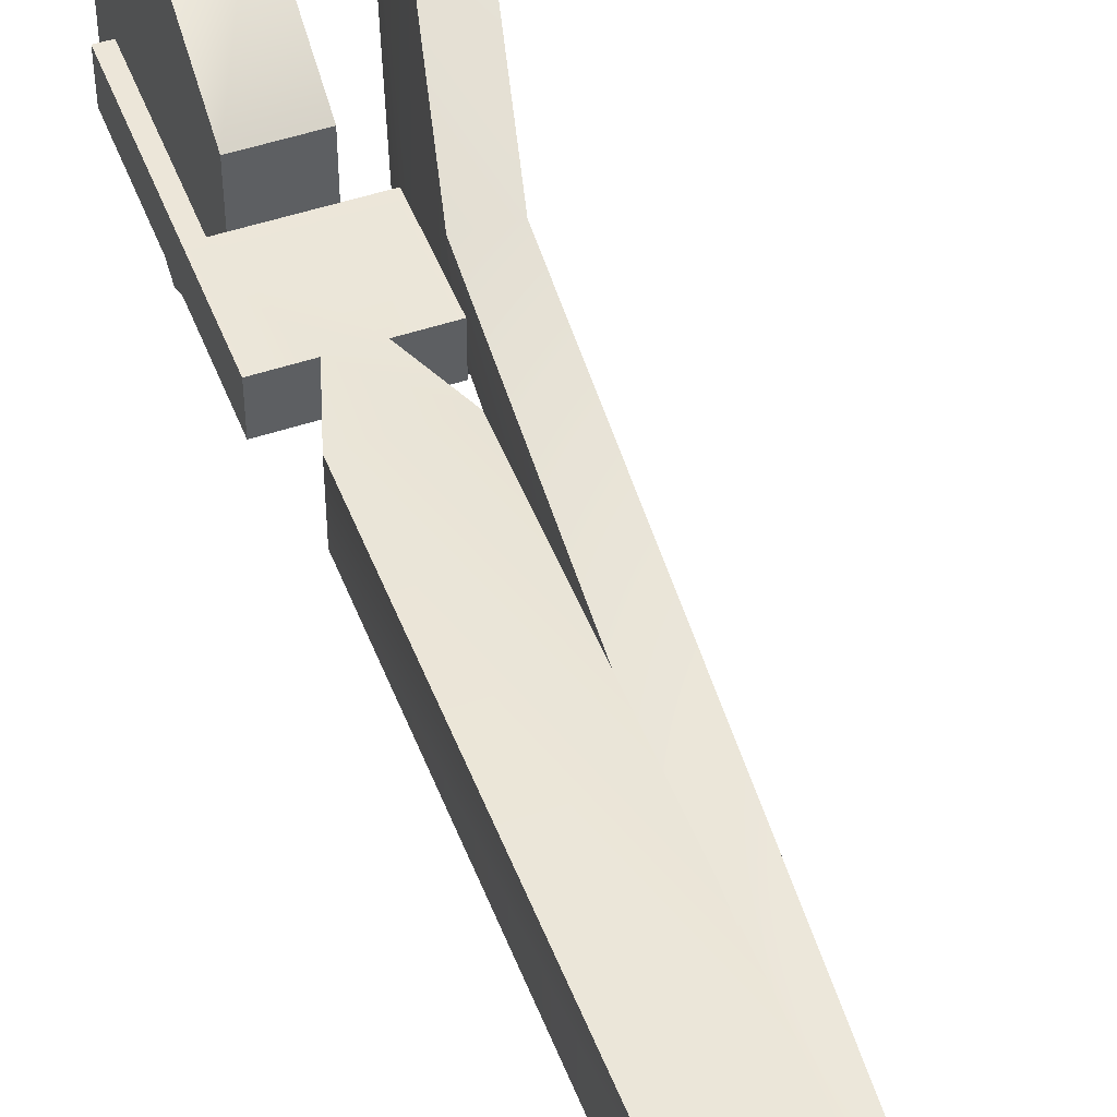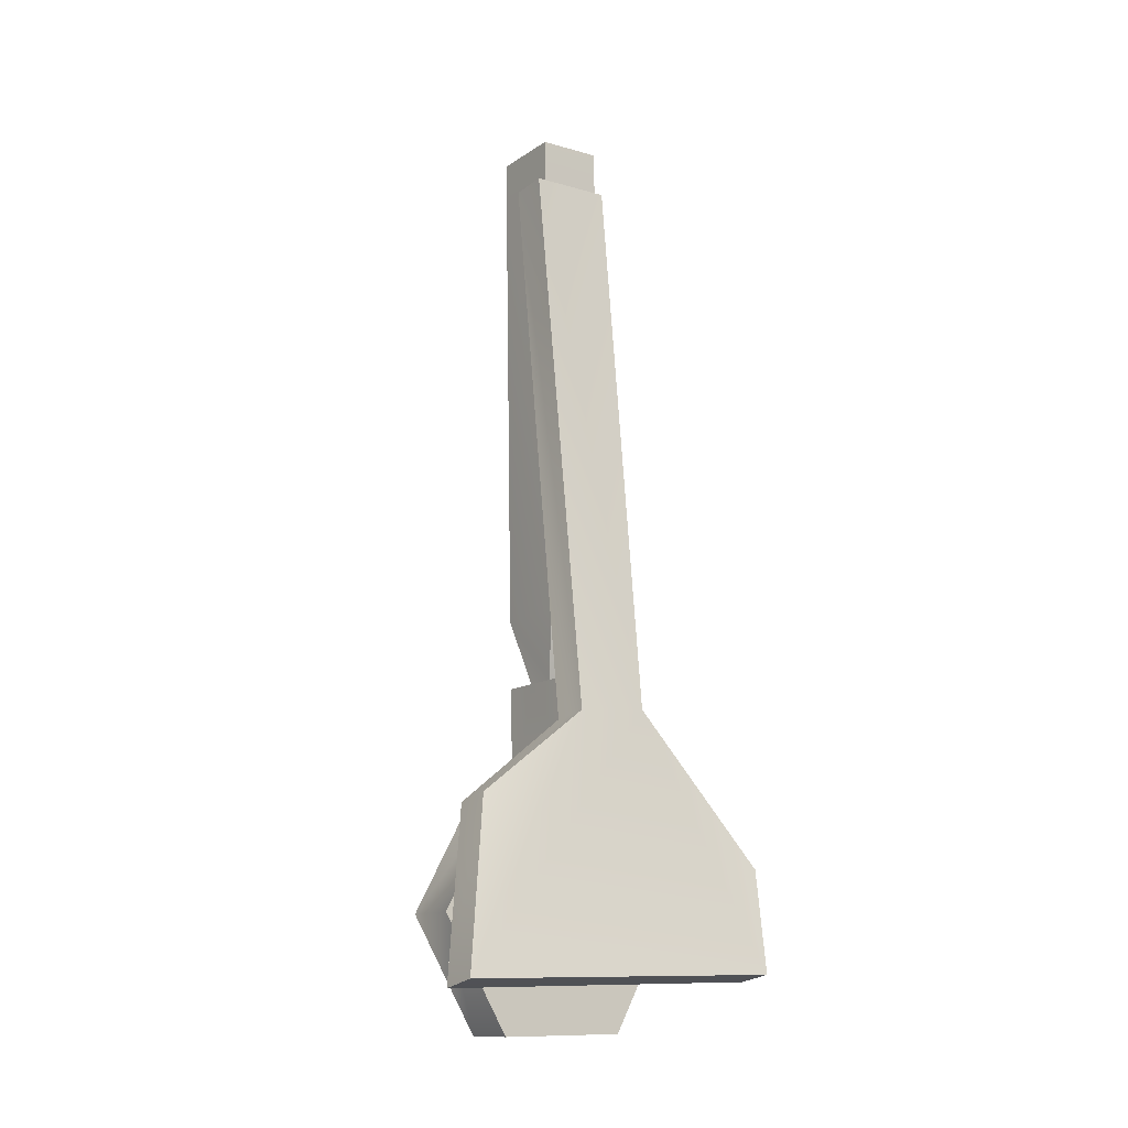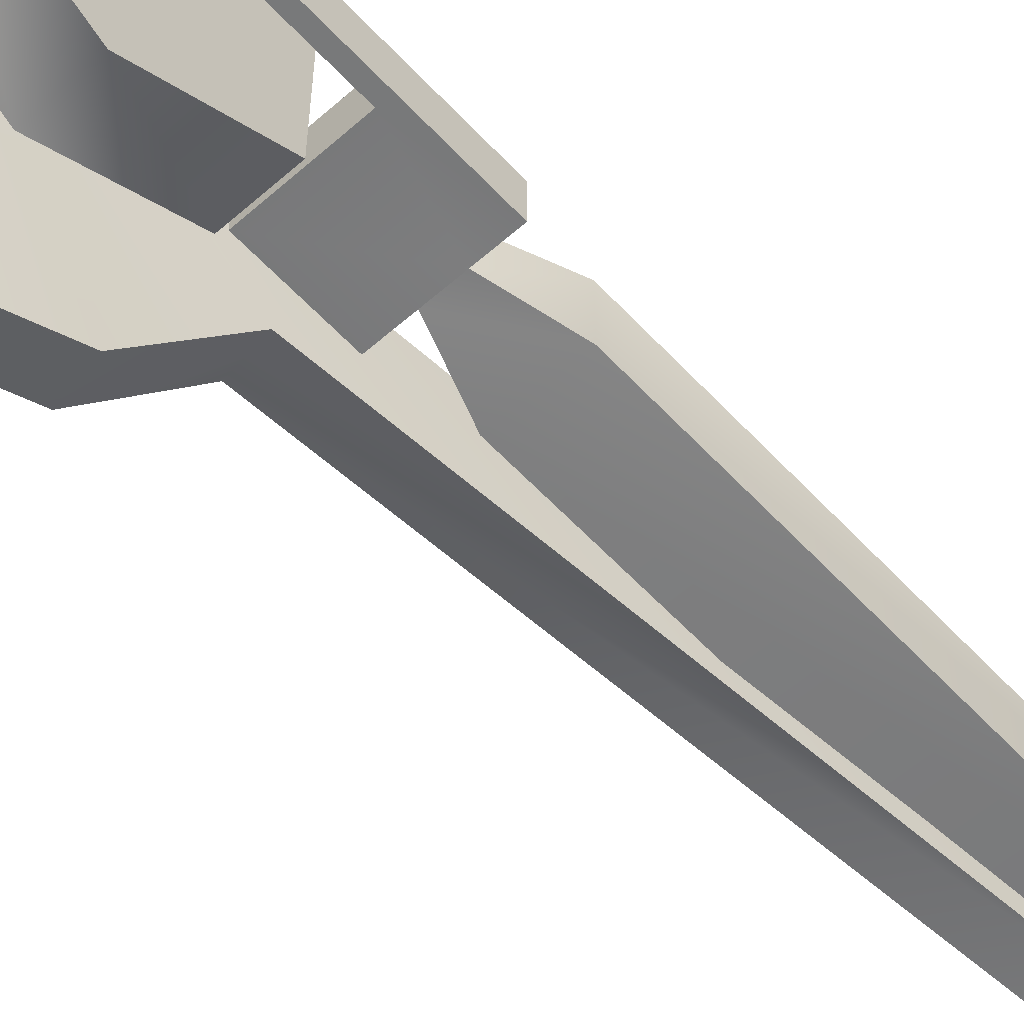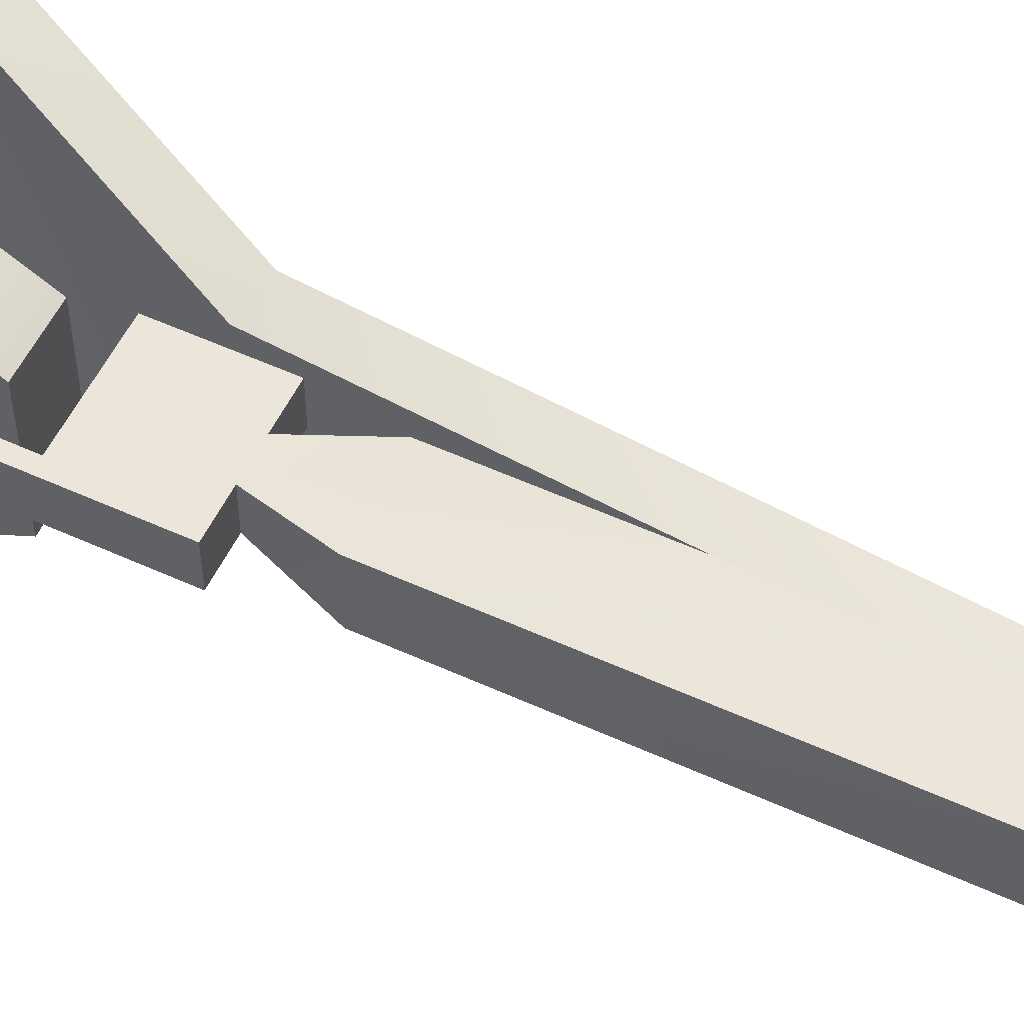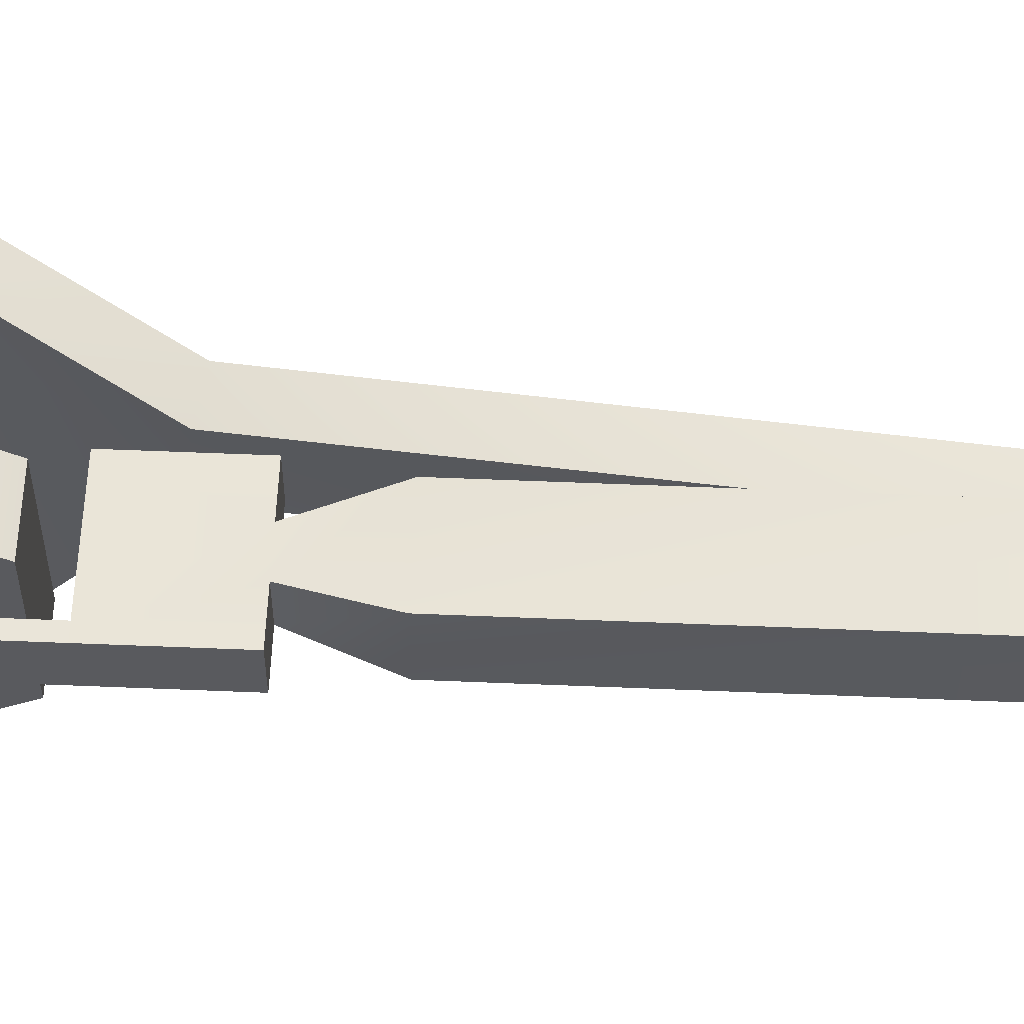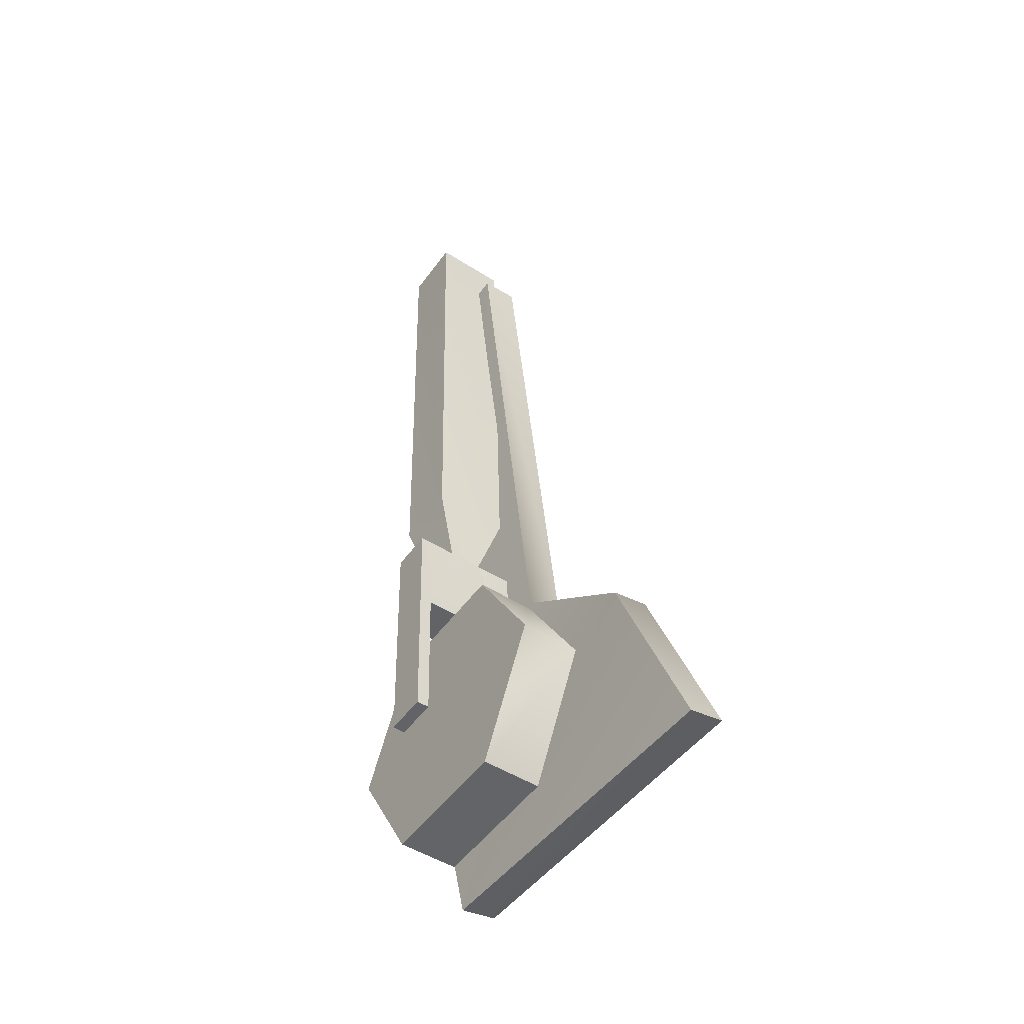
<metadata>
{"format":"obj","ext":"obj","renderer":"f3d","projection":"perspective","resolution":1024,"background":"white","views":[{"elev":48.9,"azim":157.9,"up":"+Z"},{"elev":-11.4,"azim":-124.9,"up":"+Y"},{"elev":-57.7,"azim":40.8,"up":"+Z"},{"elev":55.5,"azim":114.2,"up":"+Z"},{"elev":58.6,"azim":91.0,"up":"+Z"},{"elev":-51.8,"azim":144.8,"up":"+Y"}]}
</metadata>
<code>
g
v -2.407 1.126 1.679
v -2.407 1.126 1.834
v -2.521 0.05582 1.841
v -2.533 0.04446 1.693
v -2.589 -0.2408 2.055
v -2.559 -0.1187 1.462
v -2.643 -0.4381 1.386
v -2.626 -0.4354 2.048
v -2.334 1.119 1.678
v -2.334 1.119 1.834
v -2.449 0.04256 1.836
v -2.461 0.03288 1.69
v -2.517 -0.2538 2.055
v -2.487 -0.1331 1.462
v -2.571 -0.4549 1.384
v -2.554 -0.4494 2.048
v -2.234 -0.05627 1.815
v -2.234 -0.05627 1.736
v -2.44 -0.05064 1.736
v -2.44 -0.05064 1.815
v -2.23 0.1191 1.815
v -2.23 0.1191 1.736
v -2.435 0.1248 1.736
v -2.435 0.1248 1.815
v -2.301 0.1211 1.736
v -2.364 0.1228 1.736
v -2.257 -0.05564 1.736
v -2.364 0.1228 1.815
v -2.301 0.1211 1.815
v -2.257 -0.05564 1.815
v -2.241 -0.3359 1.815
v -2.241 -0.3359 1.736
v -2.264 -0.3353 1.736
v -2.264 -0.3353 1.815
v -2.233 1.219 1.714
v -2.377 1.223 1.714
v -2.377 1.223 1.836
v -2.233 1.219 1.836
v -2.258 0.248 1.714
v -2.401 0.252 1.836
v -2.258 0.248 1.836
v -2.401 0.252 1.714
v -2.405 -0.323 1.735
v -2.399 -0.1008 1.861
v -2.405 -0.323 1.987
v -2.411 -0.5452 1.861
v -2.411 -0.5452 1.609
v -2.405 -0.323 1.482
v -2.399 -0.1008 1.609
v -2.29 -0.1036 1.861
v -2.296 -0.3258 1.987
v -2.302 -0.548 1.861
v -2.302 -0.548 1.609
v -2.296 -0.3258 1.482
v -2.29 -0.1036 1.609
v -2.296 -0.3258 1.735
g mat1
f 10 11 9
f 11 13 12
f 15 14 16
f 13 16 14
f 11 12 9
f 14 12 13
f 1 3 2
f 3 8 5
f 3 7 8
f 4 3 1
f 4 7 3
f 6 7 4
f 17 18 21
f 18 22 21
f 23 26 19
f 24 23 20
f 23 19 20
f 30 17 29
f 17 21 29
f 17 30 31
f 30 34 31
f 25 29 22
f 29 21 22
f 25 22 27
f 22 18 27
f 29 28 30
f 23 24 26
f 24 28 26
f 32 31 33
f 31 34 33
f 30 27 34
f 27 33 34
f 32 33 18
f 33 27 18
f 18 17 32
f 17 31 32
f 36 37 35
f 37 38 35
f 41 39 38
f 39 35 38
f 39 42 35
f 42 36 35
f 40 41 37
f 41 38 37
f 36 42 40
f 29 41 40
f 28 29 40
f 41 29 25
f 39 41 25
f 42 28 40
f 26 28 42
f 25 26 39
f 42 39 26
f 19 25 27
f 19 23 25
f 30 28 20
f 20 28 24
f 27 30 20
f 19 27 20
f 37 36 40
f 45 44 43
f 46 45 43
f 47 46 43
f 48 47 43
f 49 48 43
f 44 49 43
f 50 51 56
f 51 52 56
f 52 53 56
f 53 54 56
f 54 55 56
f 55 50 56
f 45 51 50
f 44 45 50
f 46 52 51
f 45 46 51
f 47 53 52
f 46 47 52
f 48 54 53
f 47 48 53
f 49 55 54
f 48 49 54
f 44 50 55
f 49 44 55
f 3 11 10
f 2 3 10
f 10 9 1
f 2 10 1
f 13 11 3
f 5 13 3
f 6 14 15
f 7 6 15
f 15 16 8
f 7 15 8
f 8 16 13
f 5 8 13
f 9 12 4
f 1 9 4
f 12 14 6
f 4 12 6

</code>
